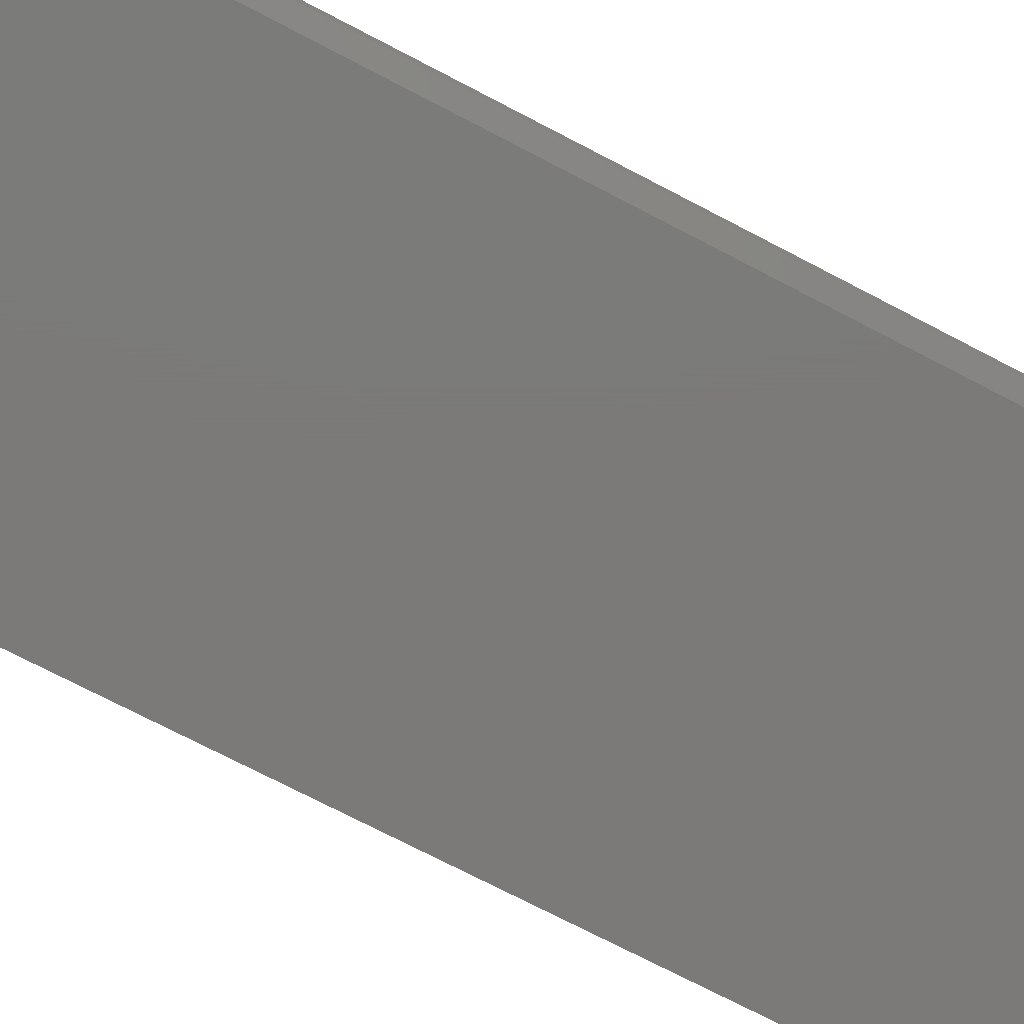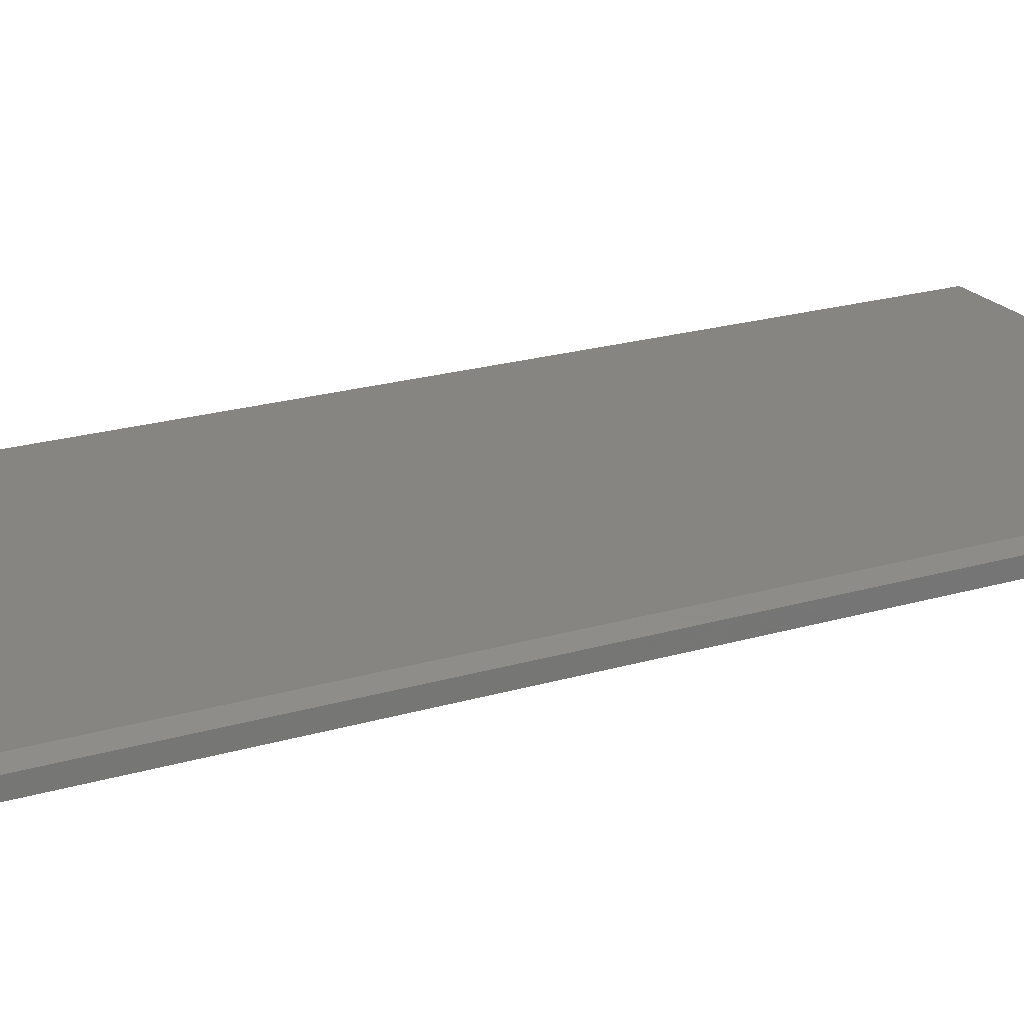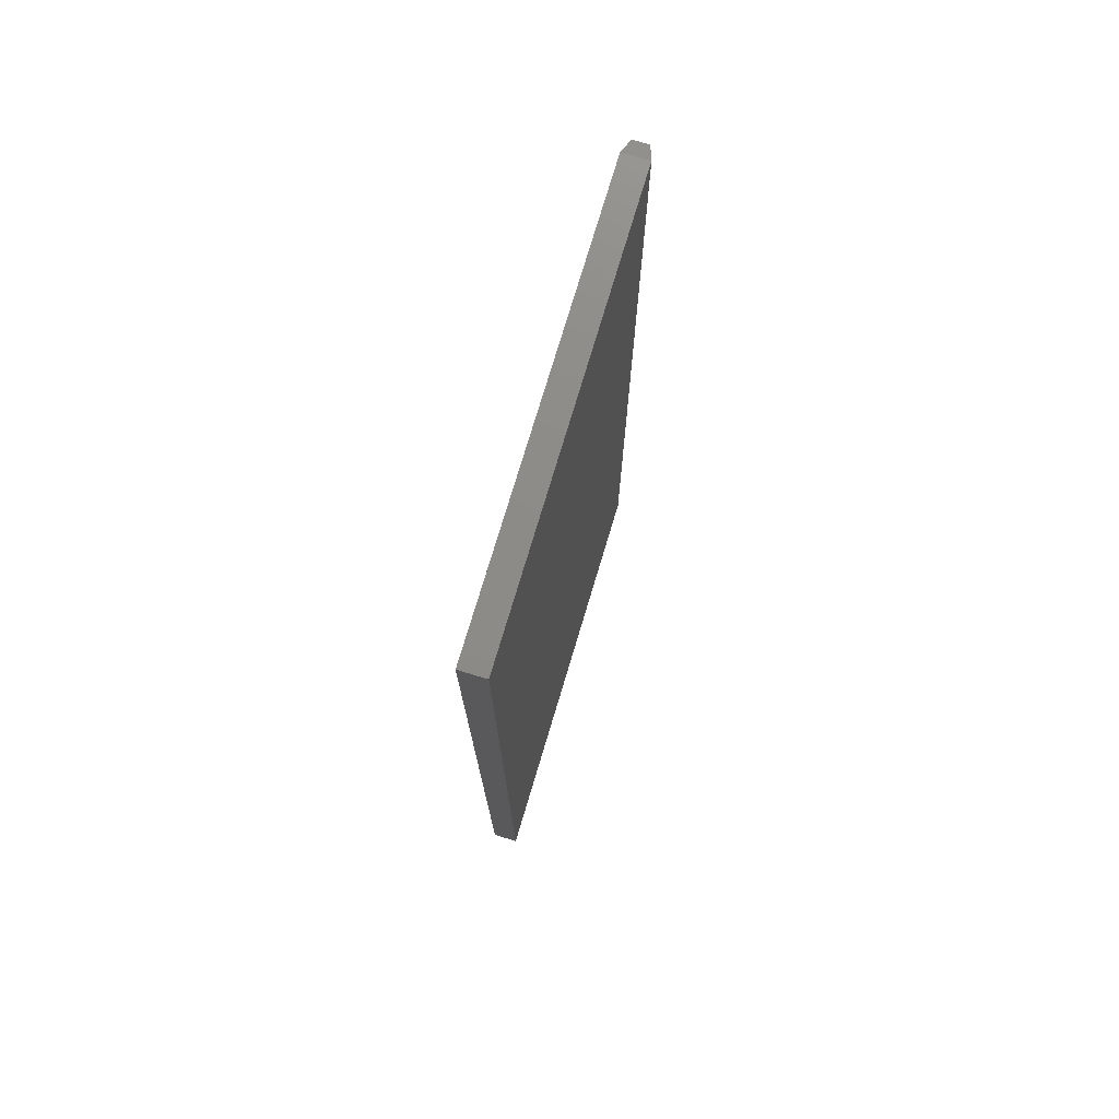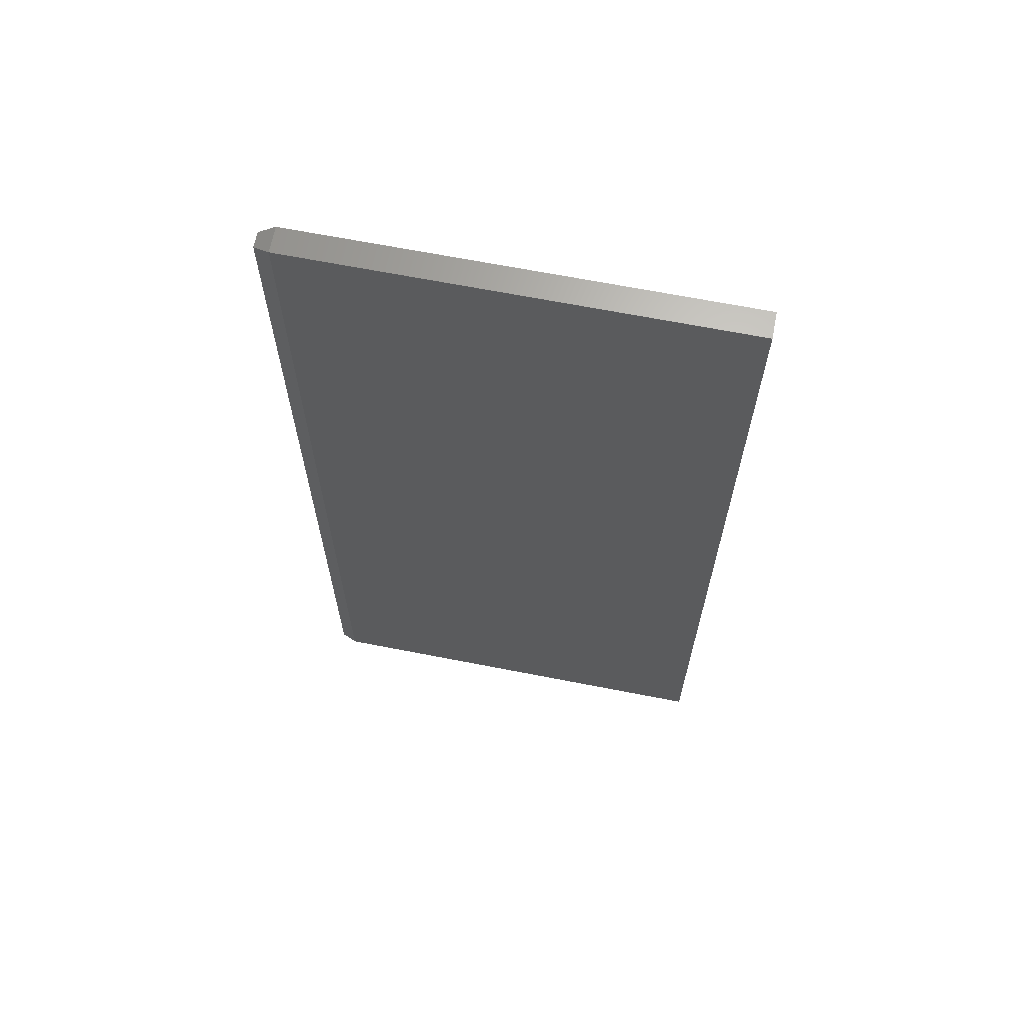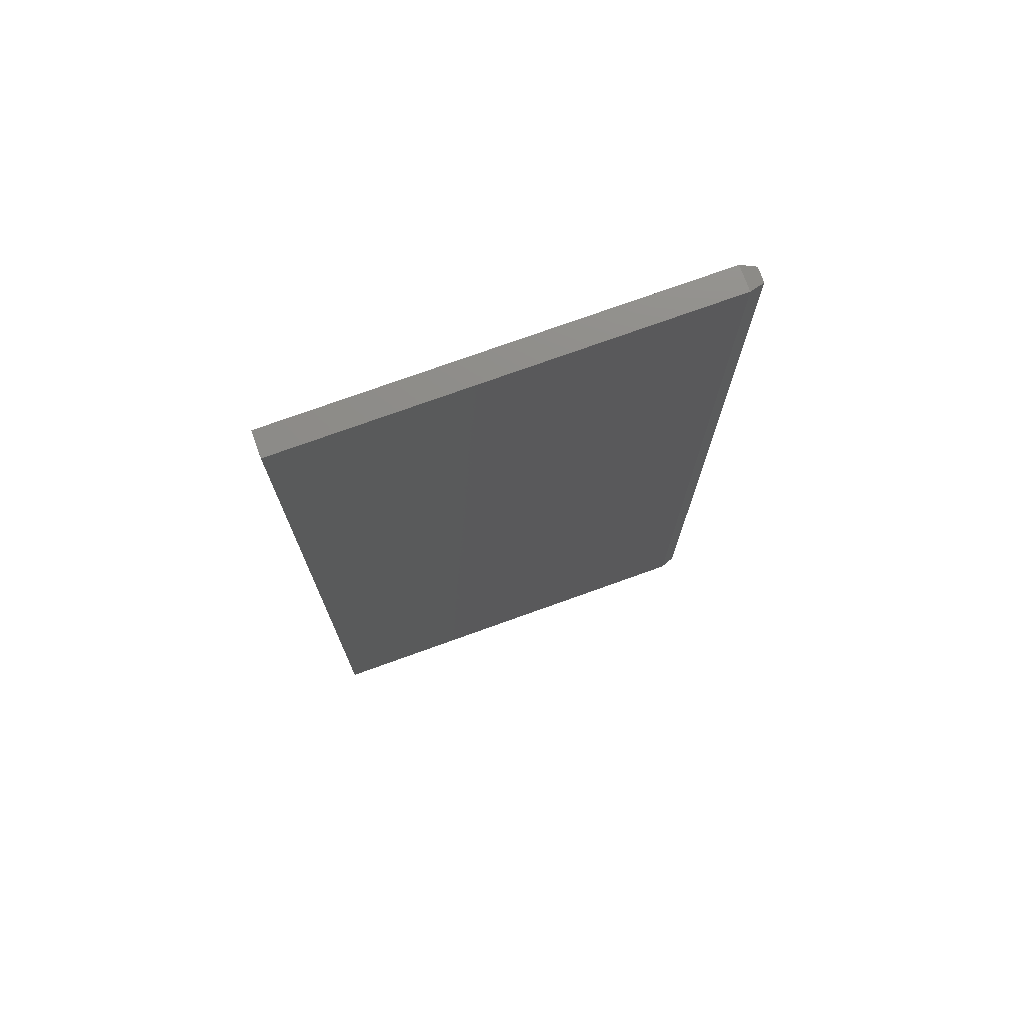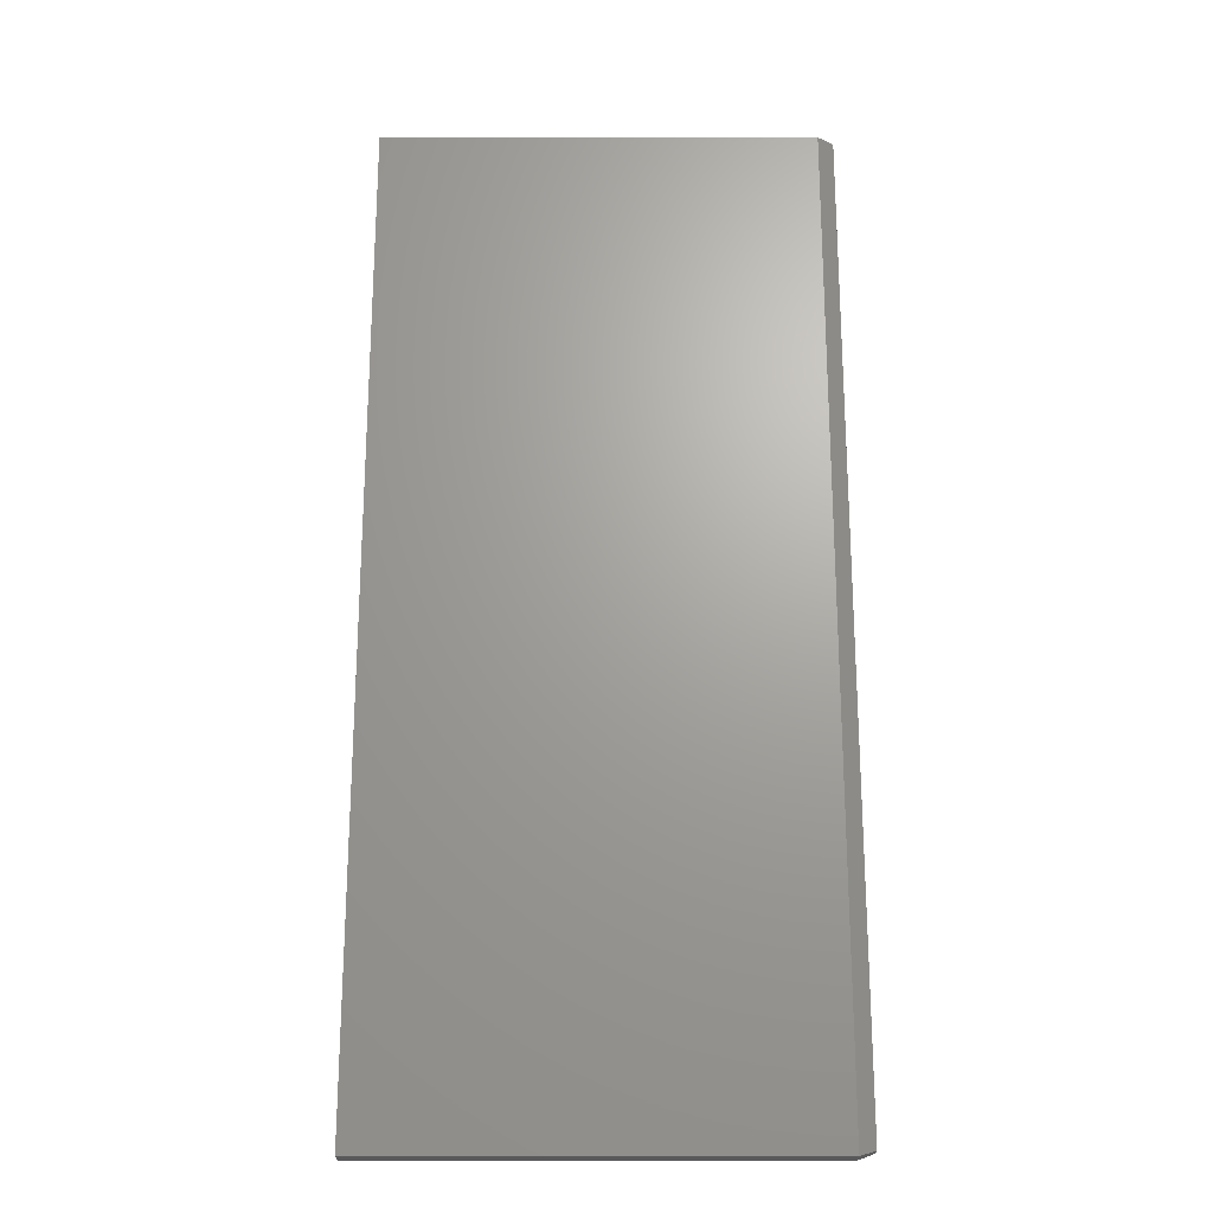
<metadata>
{"format":"stl","ext":"stl","renderer":"f3d","projection":"perspective","resolution":1024,"background":"white","views":[{"elev":-73.8,"azim":-117.5,"up":"+Z"},{"elev":21.3,"azim":-117.9,"up":"+Z"},{"elev":75.6,"azim":106.7,"up":"+Y"},{"elev":66.7,"azim":11.1,"up":"+Y"},{"elev":74.9,"azim":160.2,"up":"+Y"},{"elev":-22.2,"azim":180.0,"up":"+Y"}]}
</metadata>
<code>
# stl→obj: 12 verts, 20 faces
v -0.3125 -0.75 -8.674e-19
v -0.3125 0.75 0
v 0.343 -0.75 0
v 0.343 0.75 0
v -0.3359 0.7422 0.03125
v -0.3359 0.7422 0.007812
v -0.3359 -0.7422 0.03125
v -0.3359 -0.7422 0.007812
v 0.343 0.75 0.03906
v -0.3125 0.75 0.03906
v -0.3125 -0.75 0.03906
v 0.343 -0.75 0.03906
f 1 2 3
f 3 2 4
f 5 6 7
f 7 6 8
f 9 4 10
f 10 4 2
f 11 1 12
f 12 1 3
f 11 12 10
f 10 12 9
f 10 2 5
f 5 2 6
f 11 10 7
f 7 10 5
f 1 11 8
f 8 11 7
f 1 8 2
f 2 8 6
f 12 3 9
f 9 3 4

</code>
